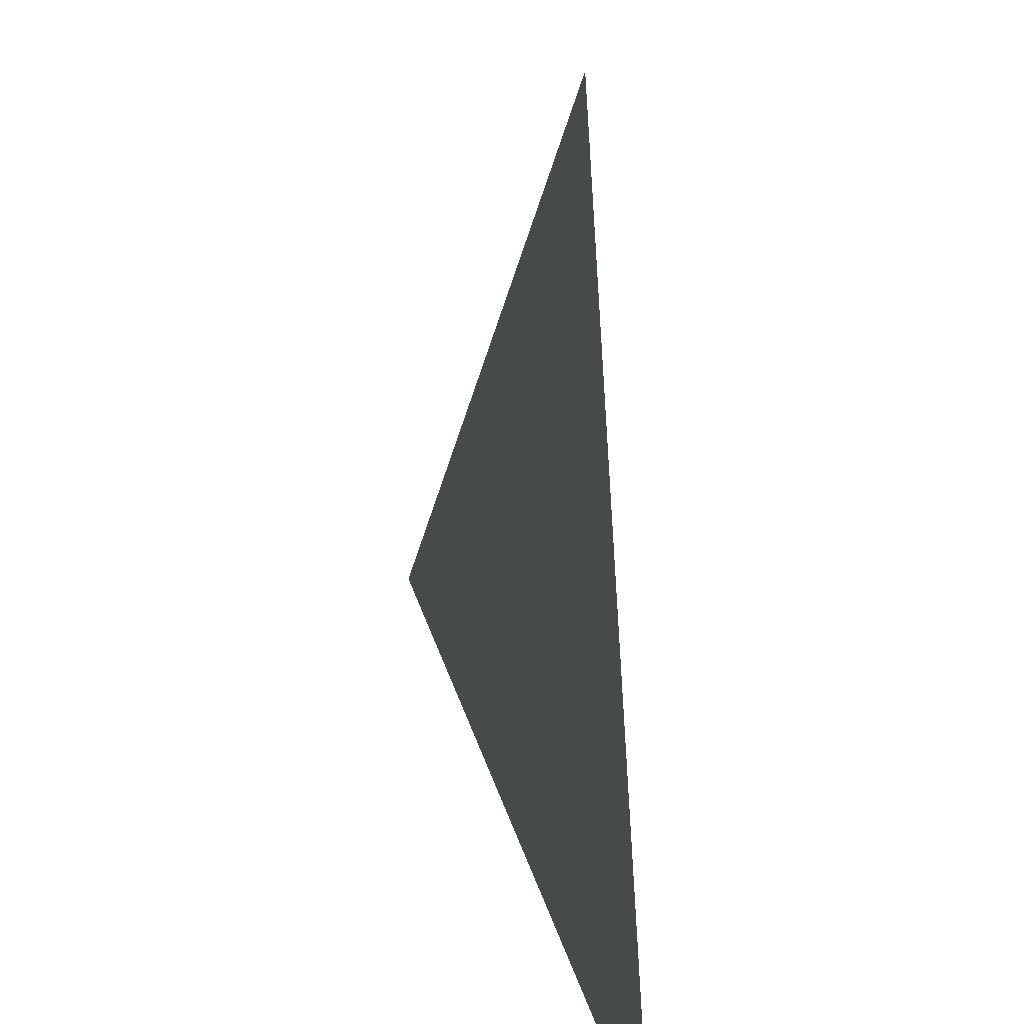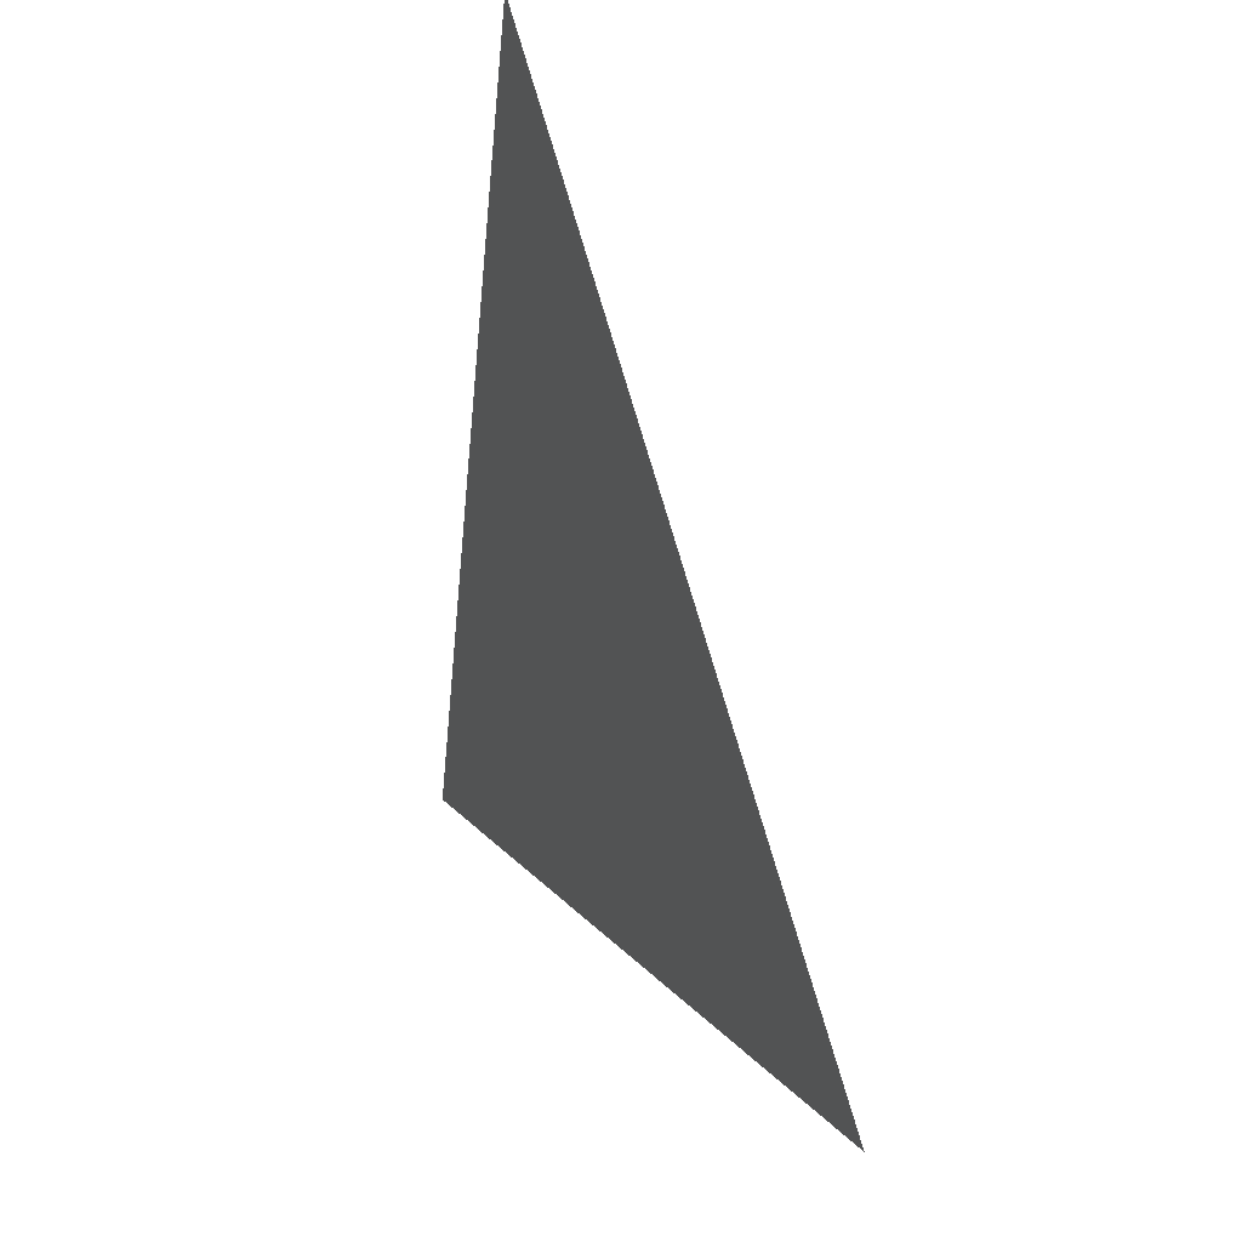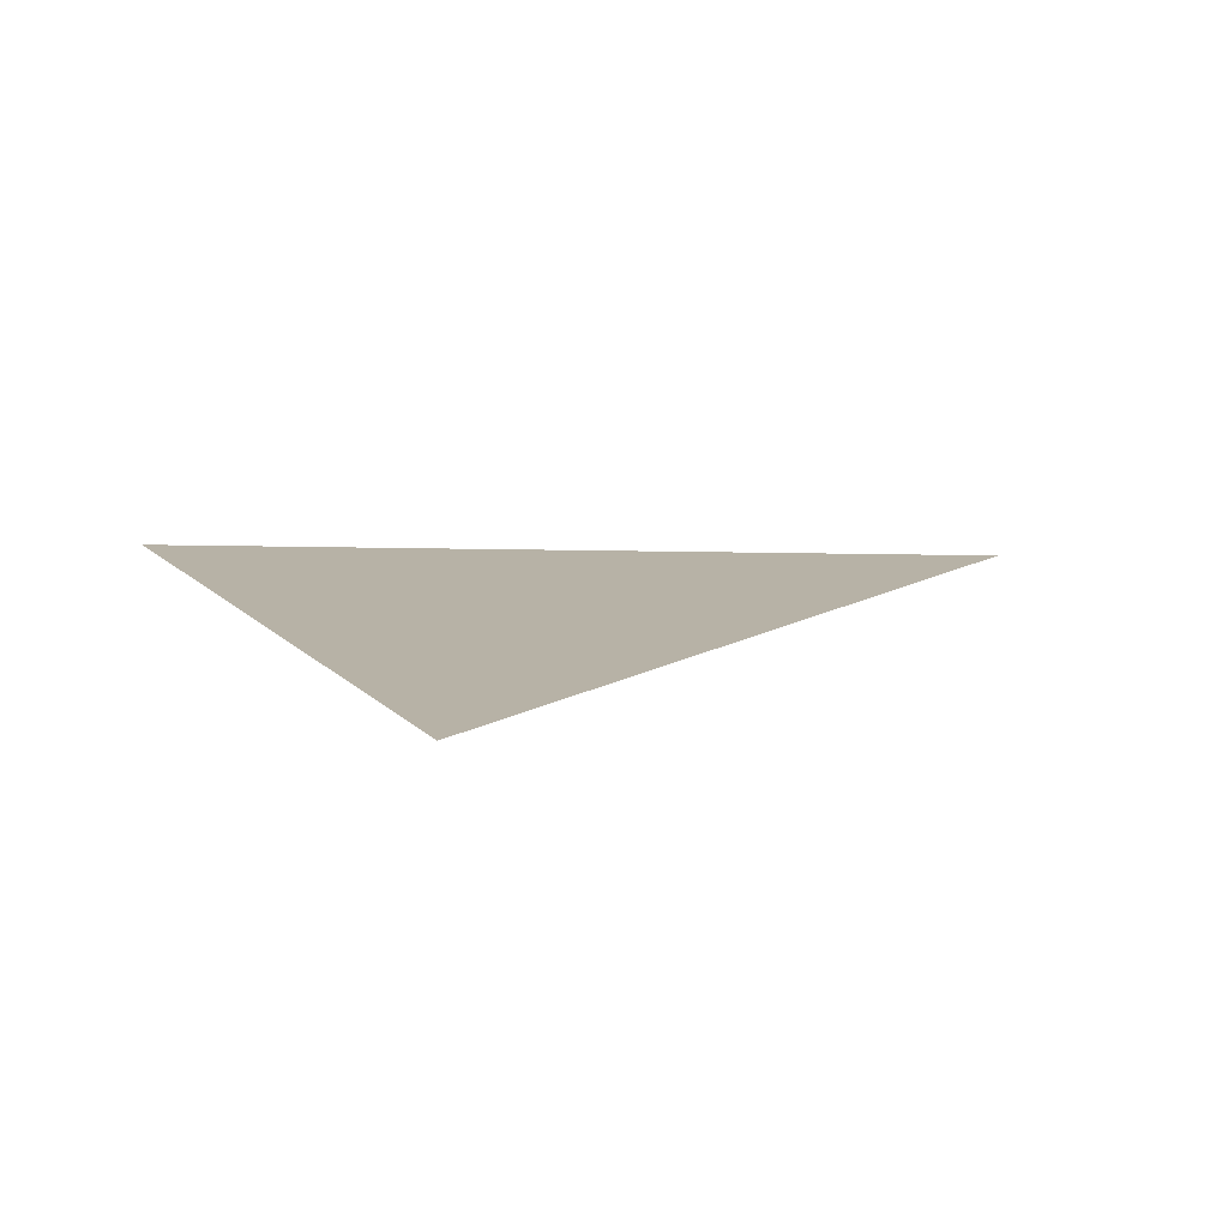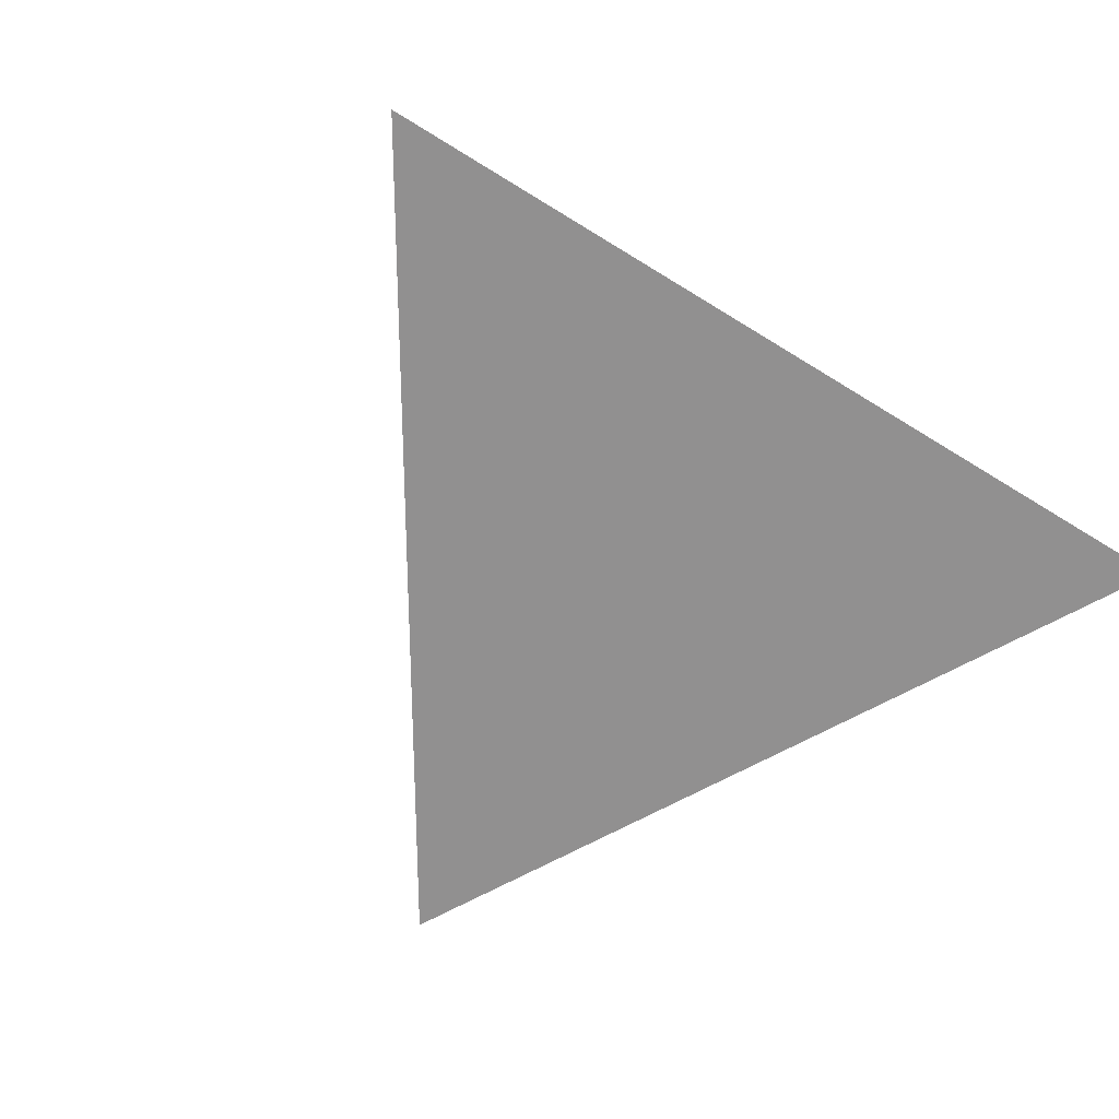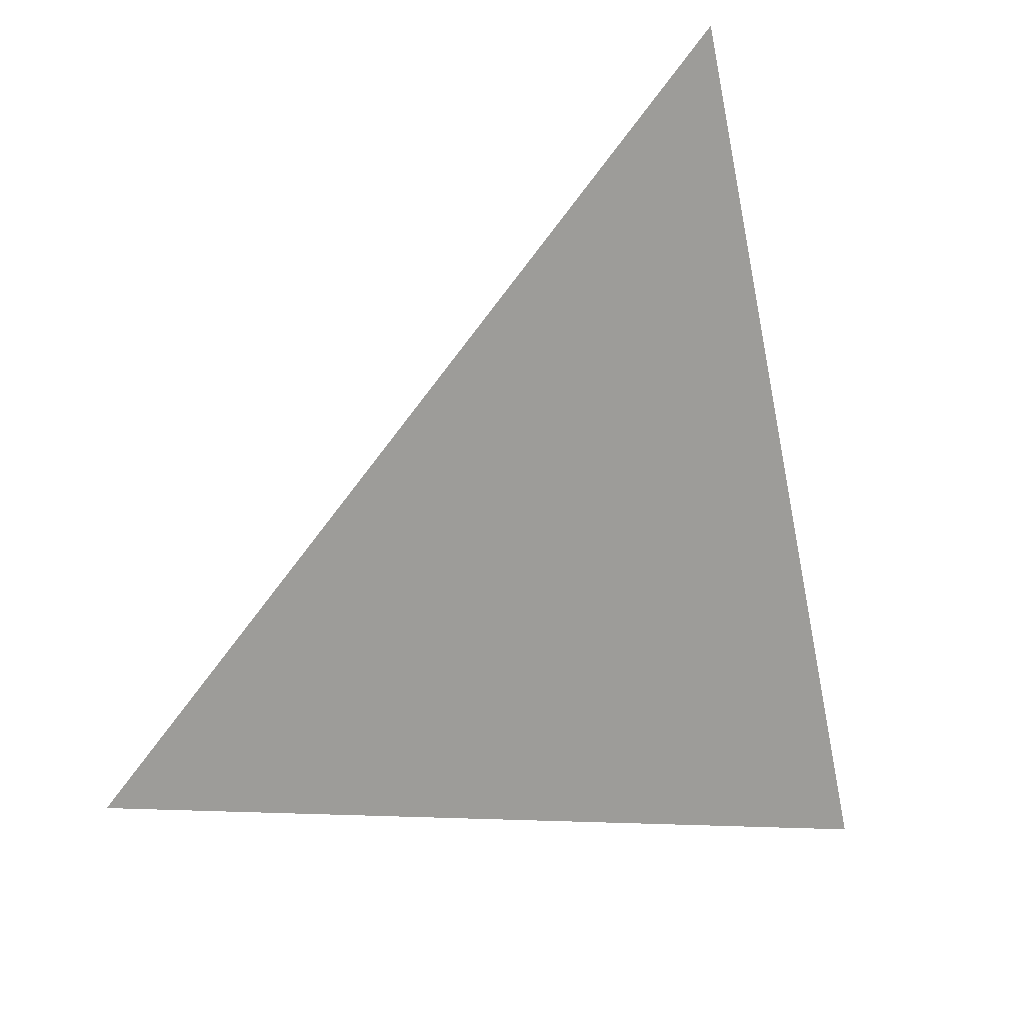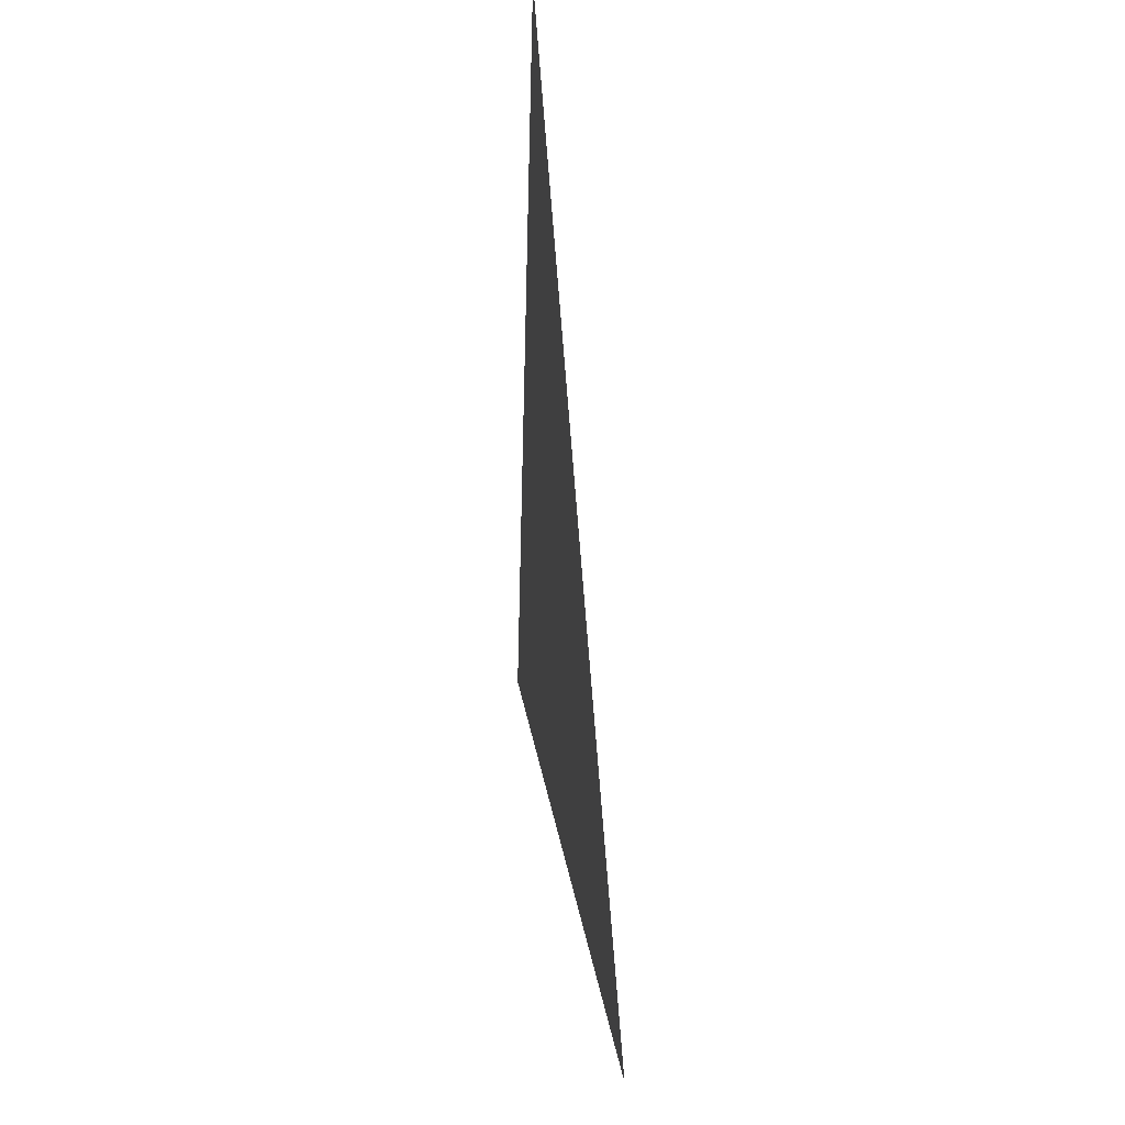
<metadata>
{"format":"obj","ext":"obj","renderer":"f3d","projection":"perspective","resolution":1024,"background":"white","views":[{"elev":17.3,"azim":73.9,"up":"+Z"},{"elev":31.8,"azim":-114.2,"up":"+Z"},{"elev":12.4,"azim":-99.3,"up":"+Y"},{"elev":-65.8,"azim":44.8,"up":"+Y"},{"elev":19.3,"azim":-30.7,"up":"+Z"},{"elev":34.3,"azim":-96.6,"up":"+Z"}]}
</metadata>
<code>
v     0.01624 0 0.04741
v     0.03647 0 -0.0393
v    -0.04627 0 -0.01608
g object0
f 1 2 3

</code>
